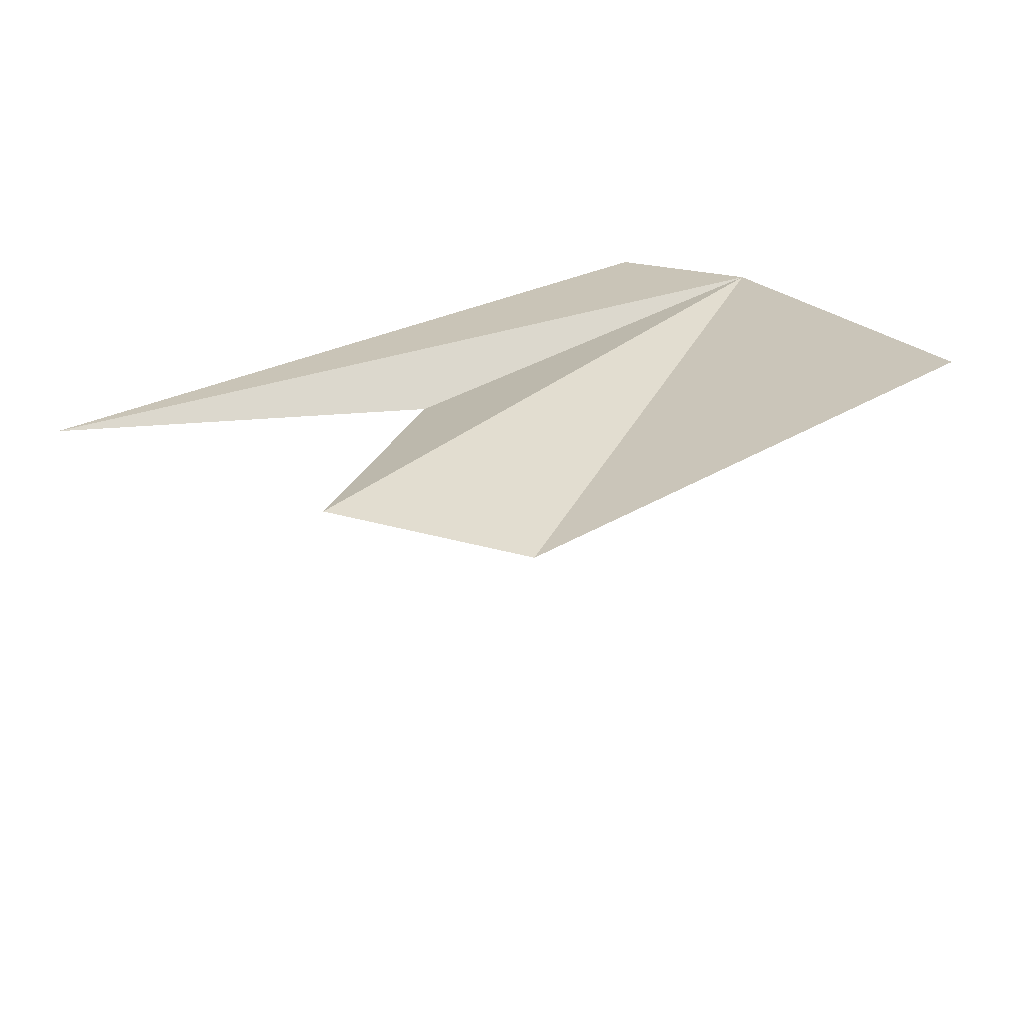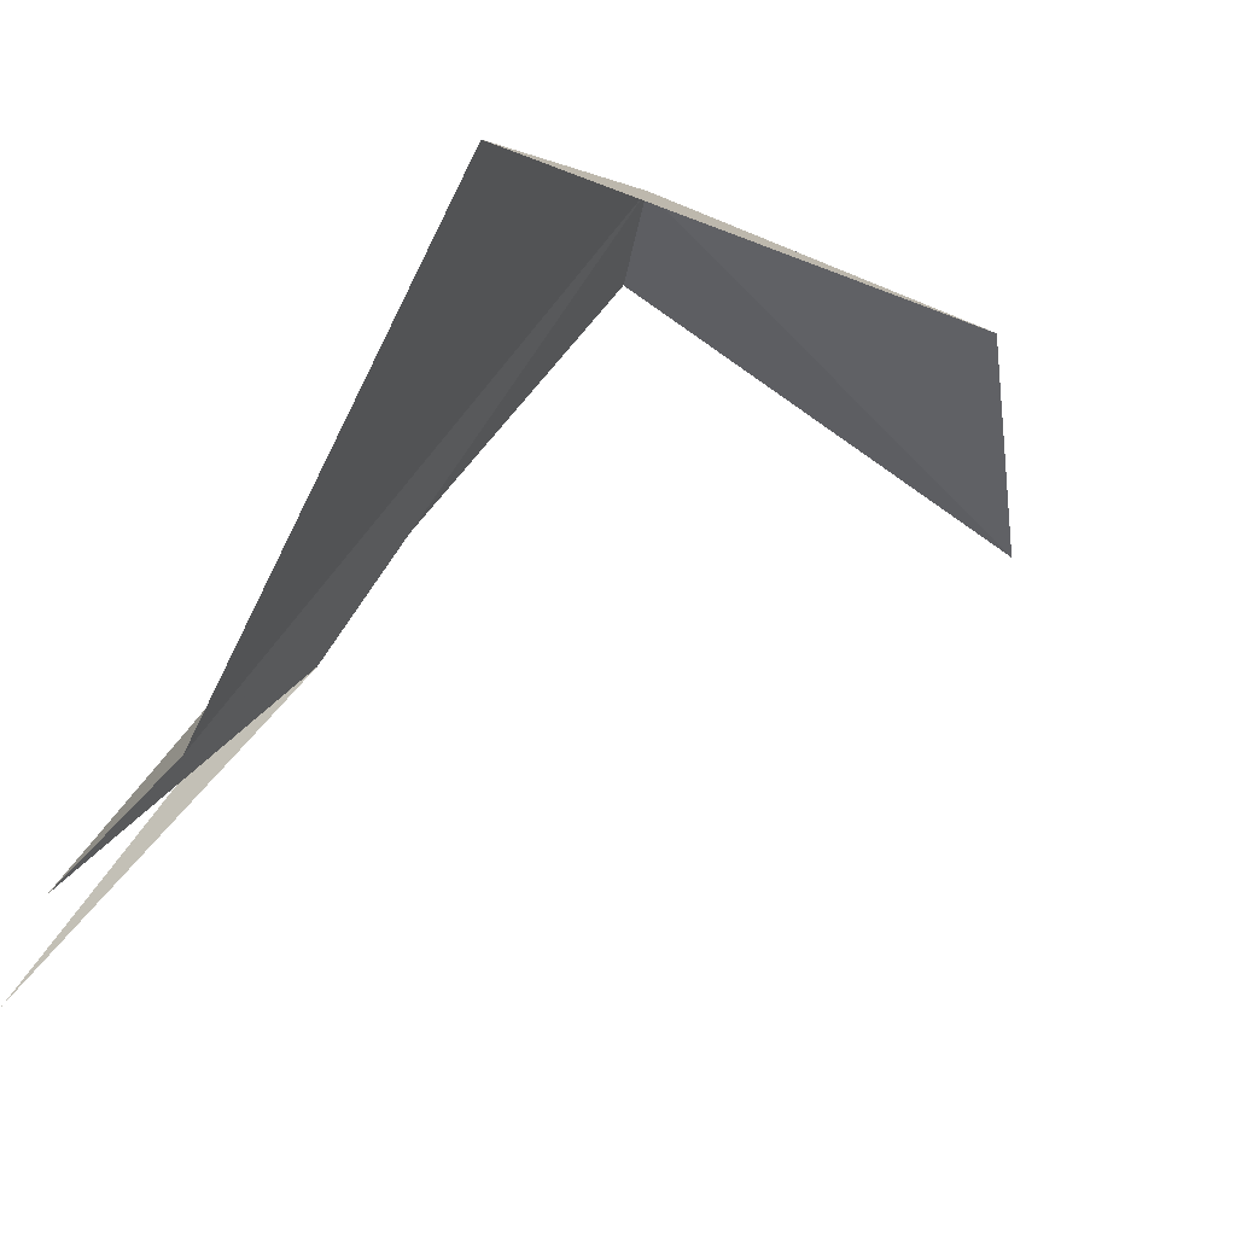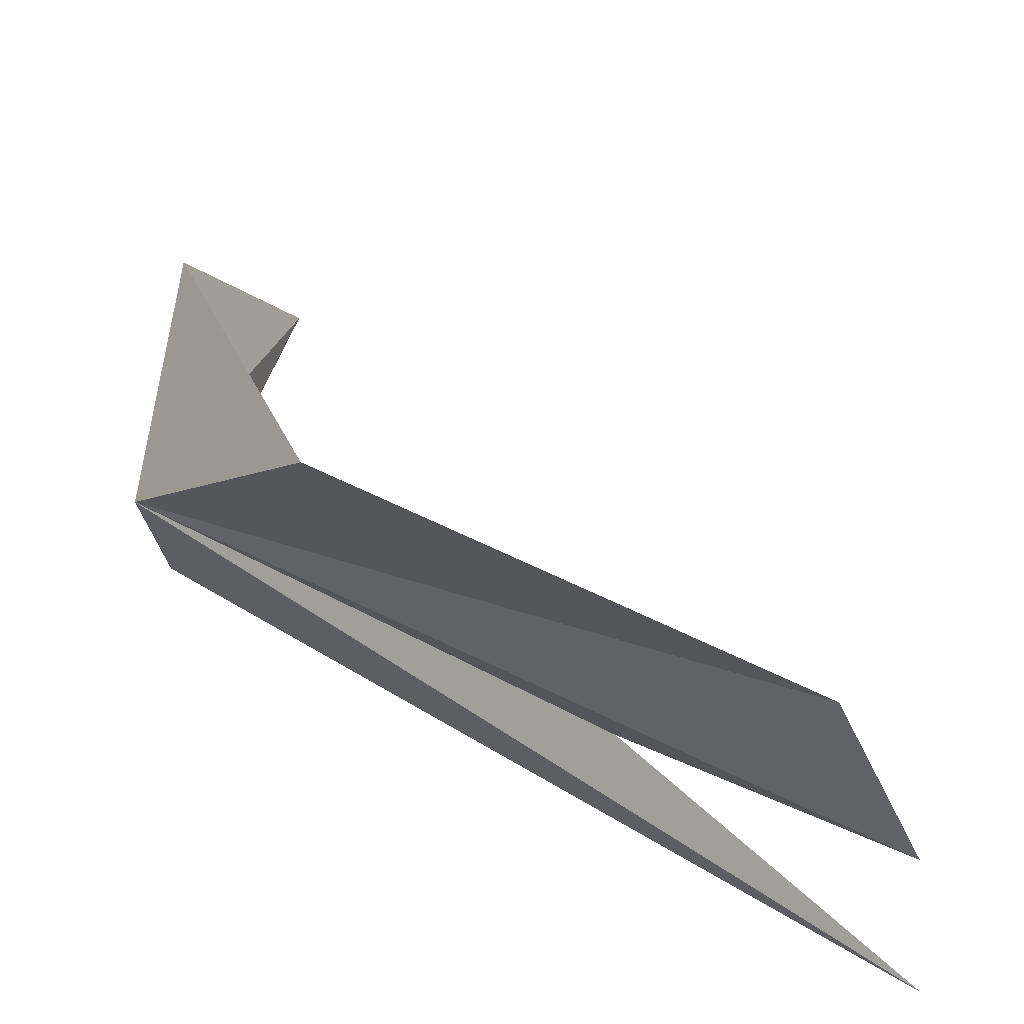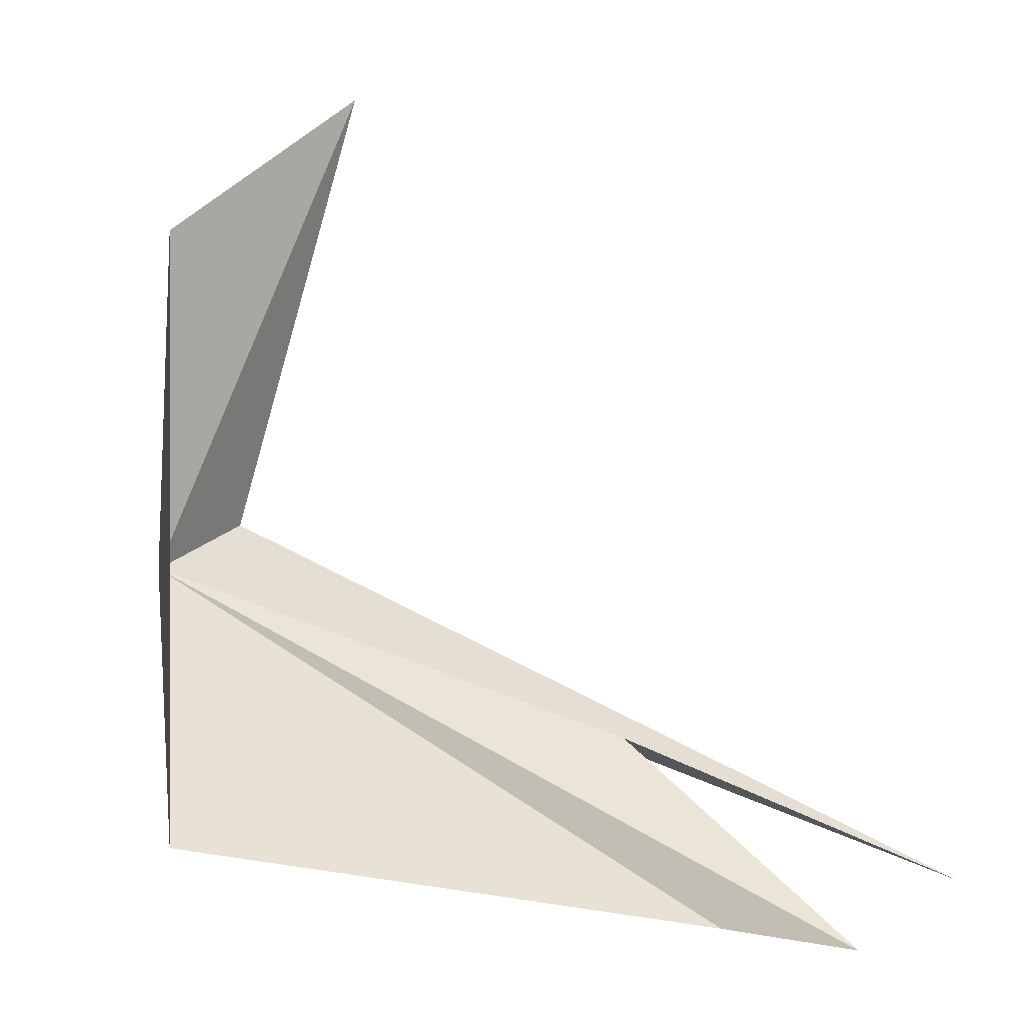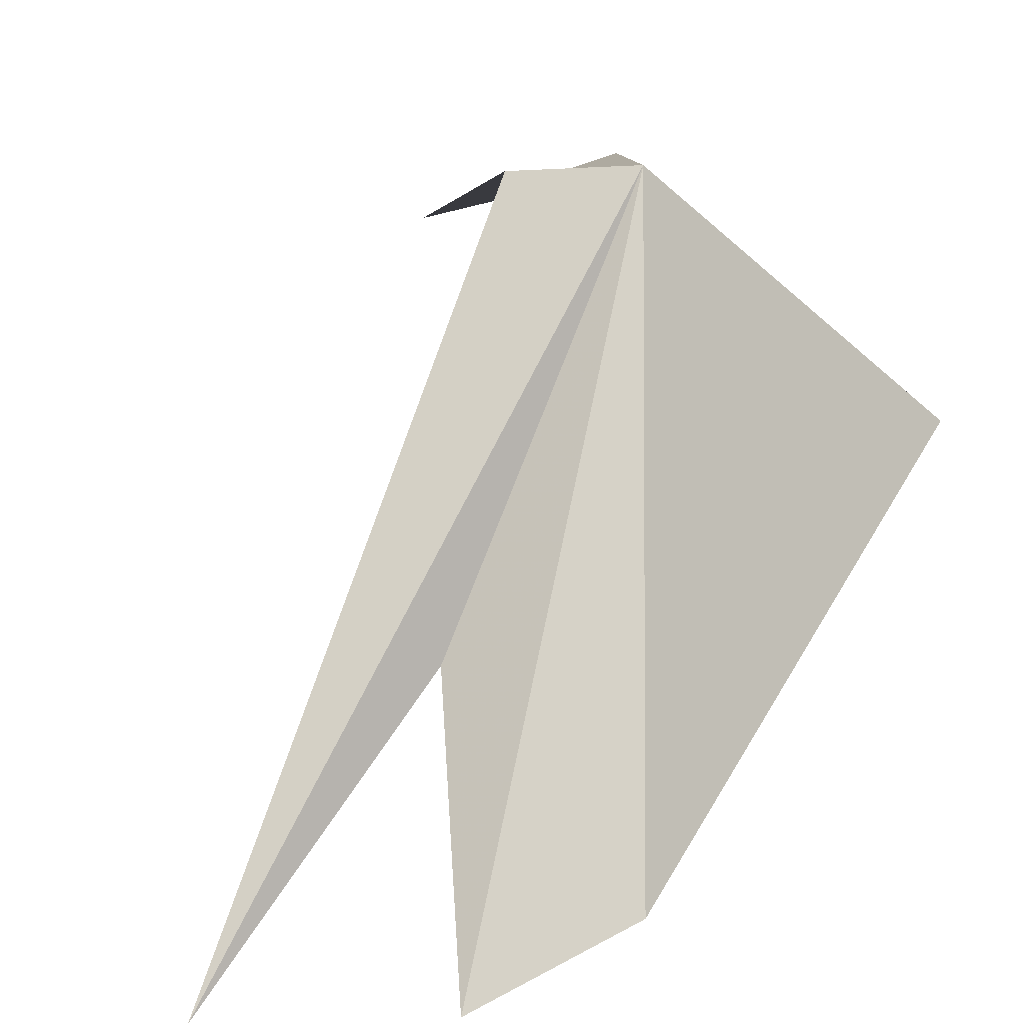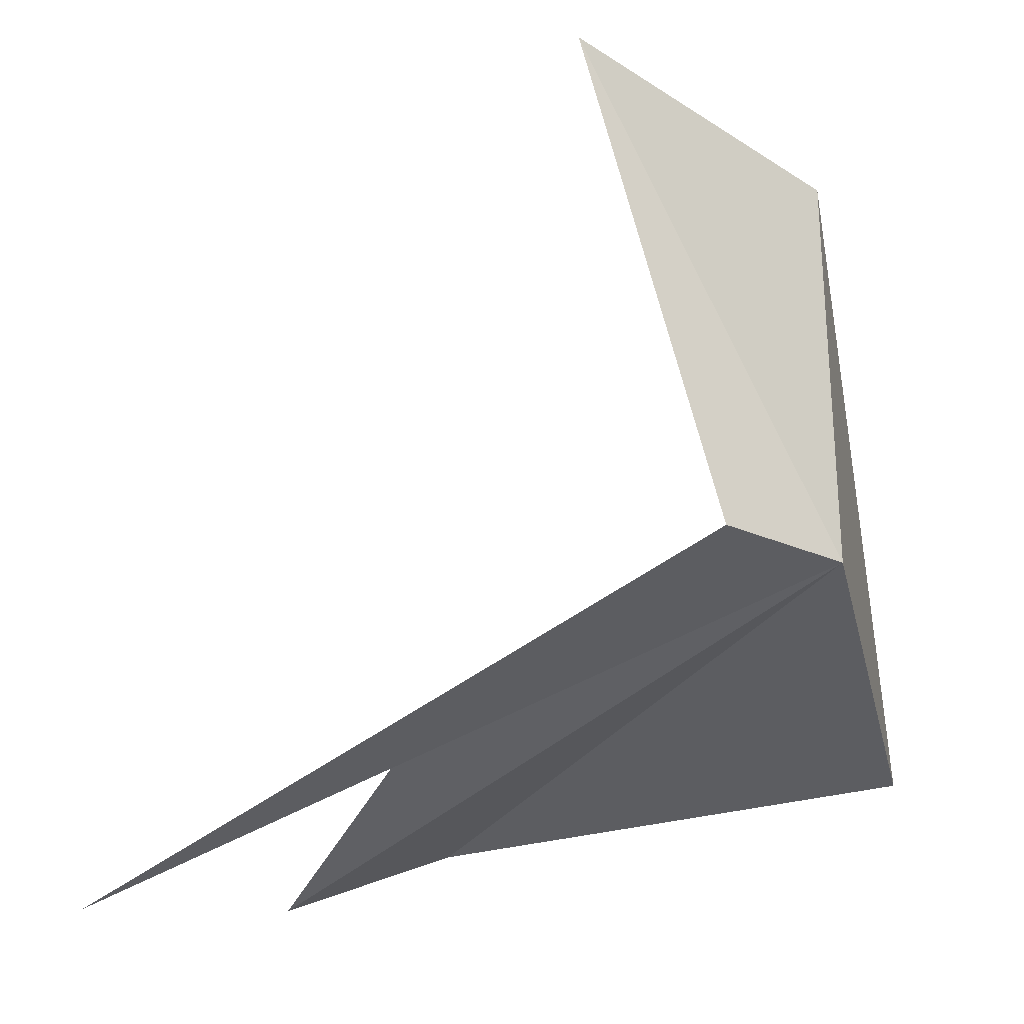
<metadata>
{"format":"obj","ext":"obj","renderer":"f3d","projection":"perspective","resolution":1024,"background":"white","views":[{"elev":-37.6,"azim":176.8,"up":"+Y"},{"elev":-50.5,"azim":-111.7,"up":"+Y"},{"elev":-41.8,"azim":-63.0,"up":"+Z"},{"elev":9.1,"azim":-37.4,"up":"+Z"},{"elev":-77.7,"azim":-157.9,"up":"+Z"},{"elev":-6.4,"azim":167.3,"up":"+Z"}]}
</metadata>
<code>
v -0.7252 -13.64 8.217
v 1.475 -12.9 8.704
v 3.632 -13.74 16.7
v -3.523 -18.78 4.651
v -0.4348 -13.8 14.39
v 6.81 -24.26 2.253
v 3.663 -24.21 3.269
v 10.82 -22.82 2.388
v 5.348 -19.68 5.31
f 1 2 3
f 1 5 4
f 1 3 5
f 1 9 8
f 1 8 2
f 1 6 9
f 1 4 7
f 1 7 6

</code>
